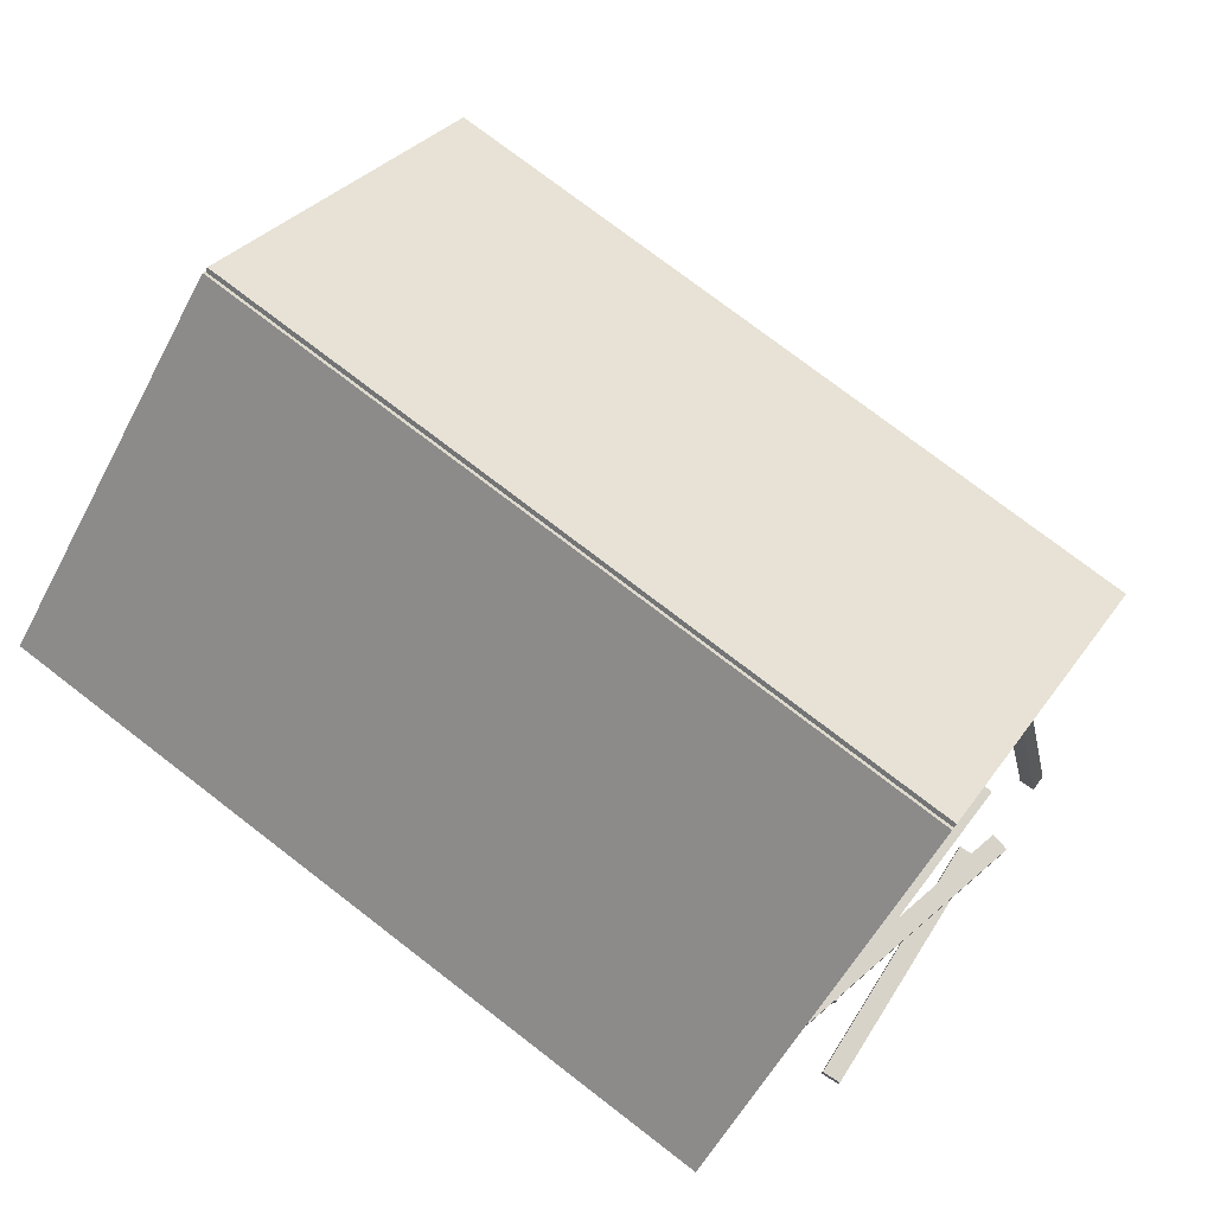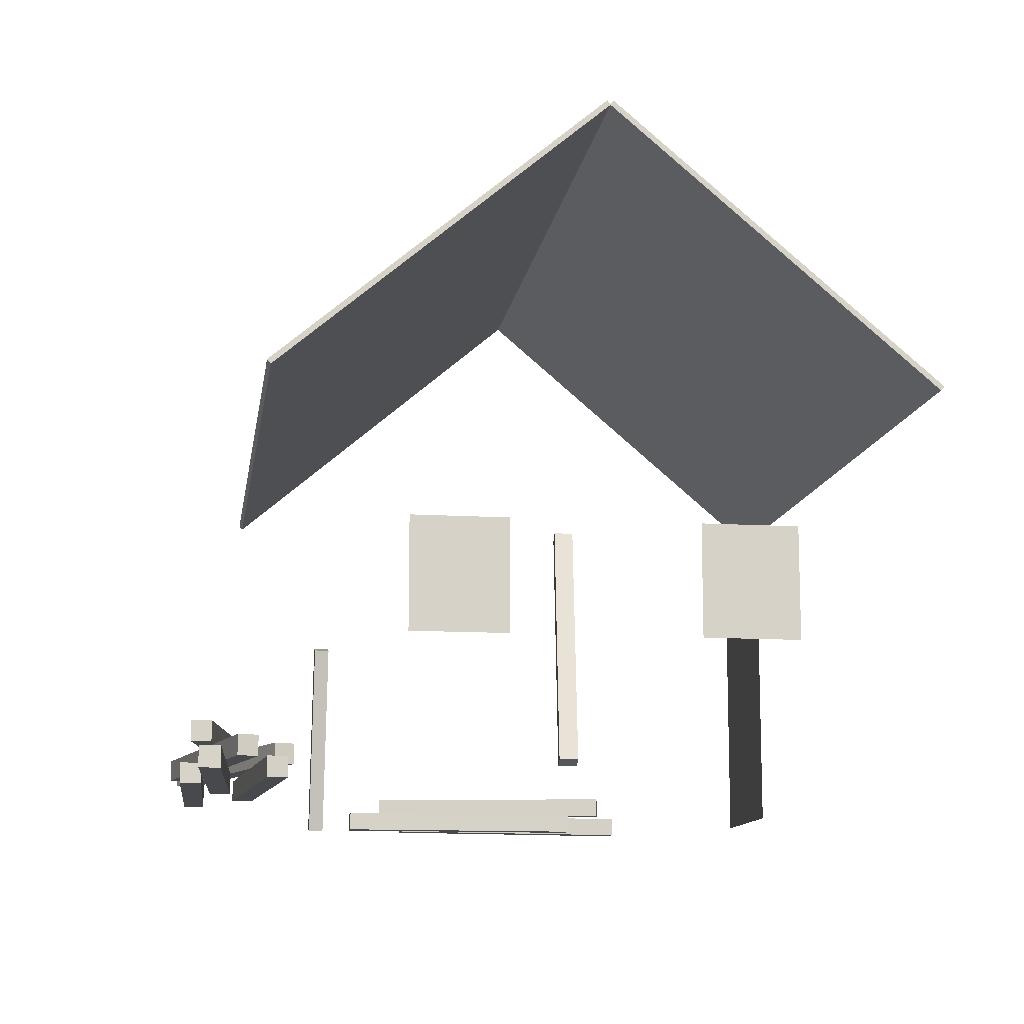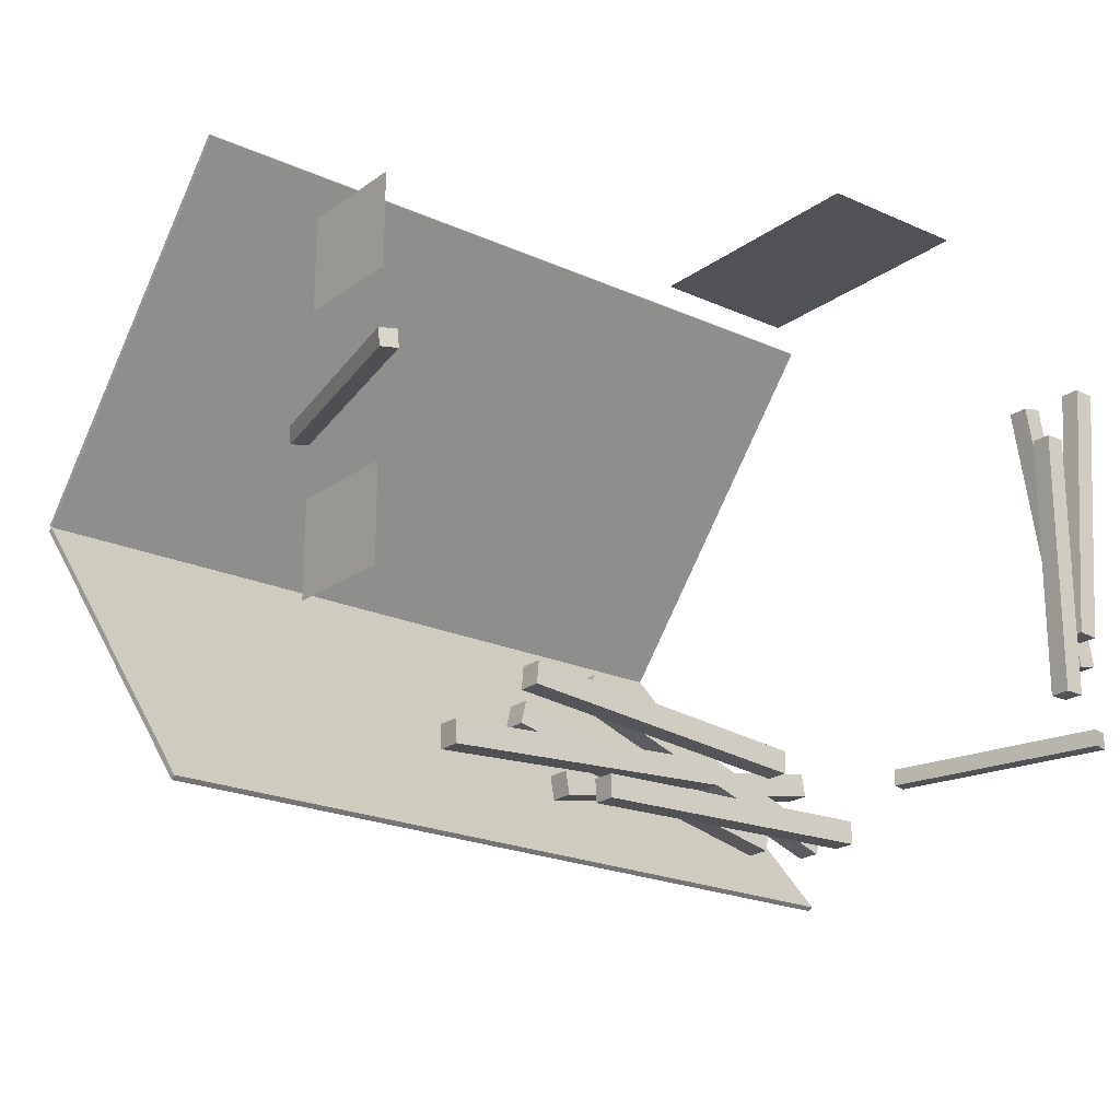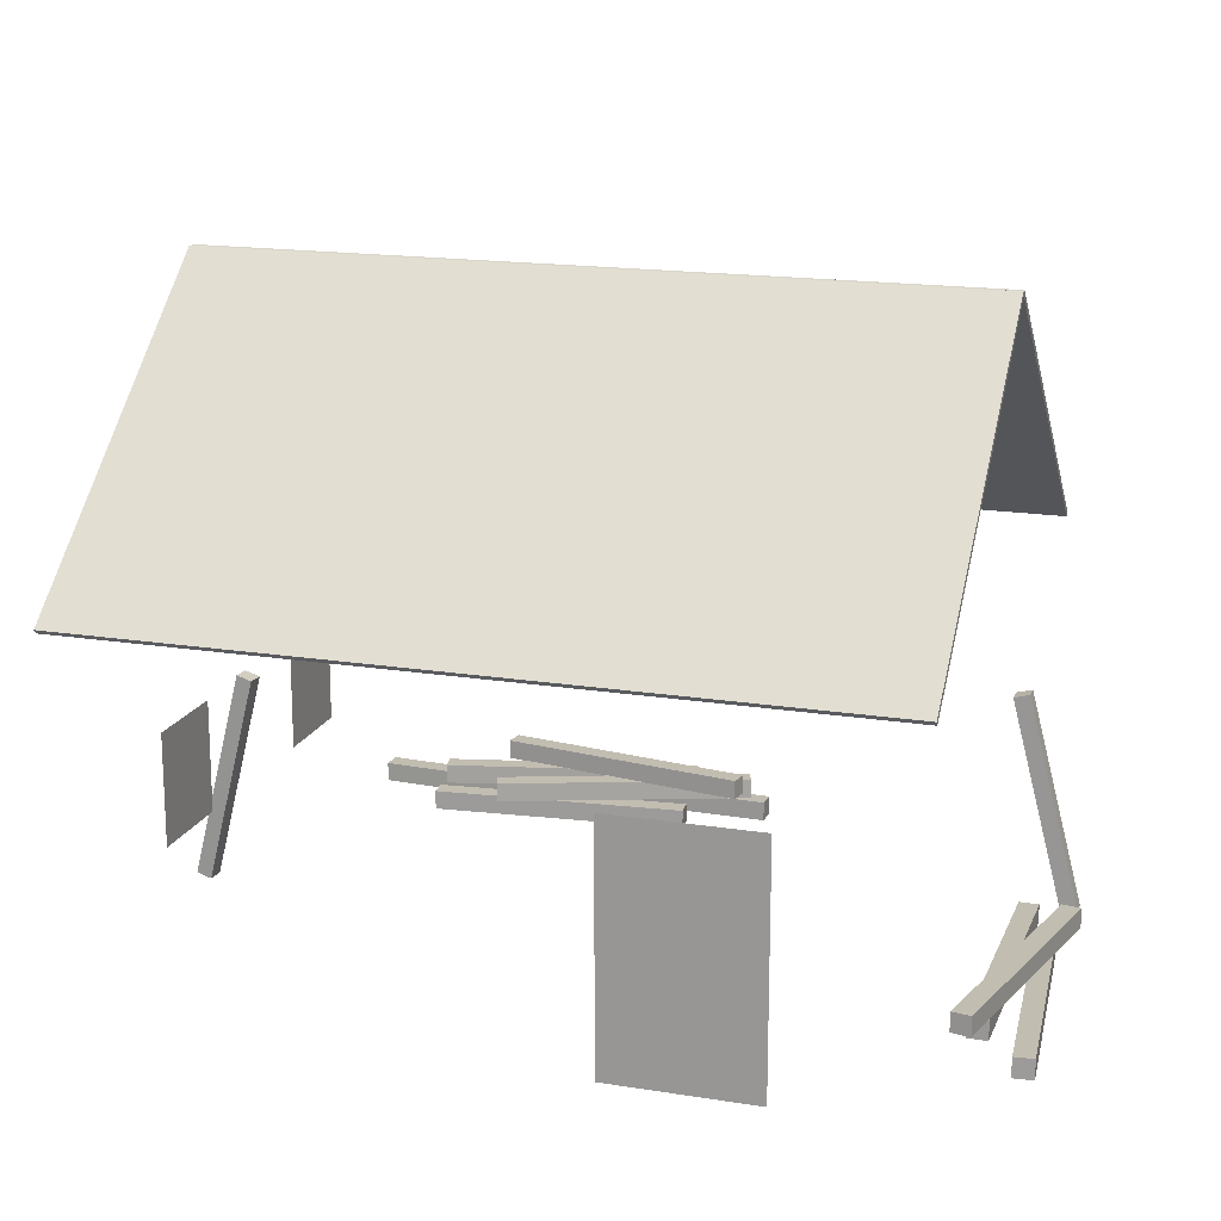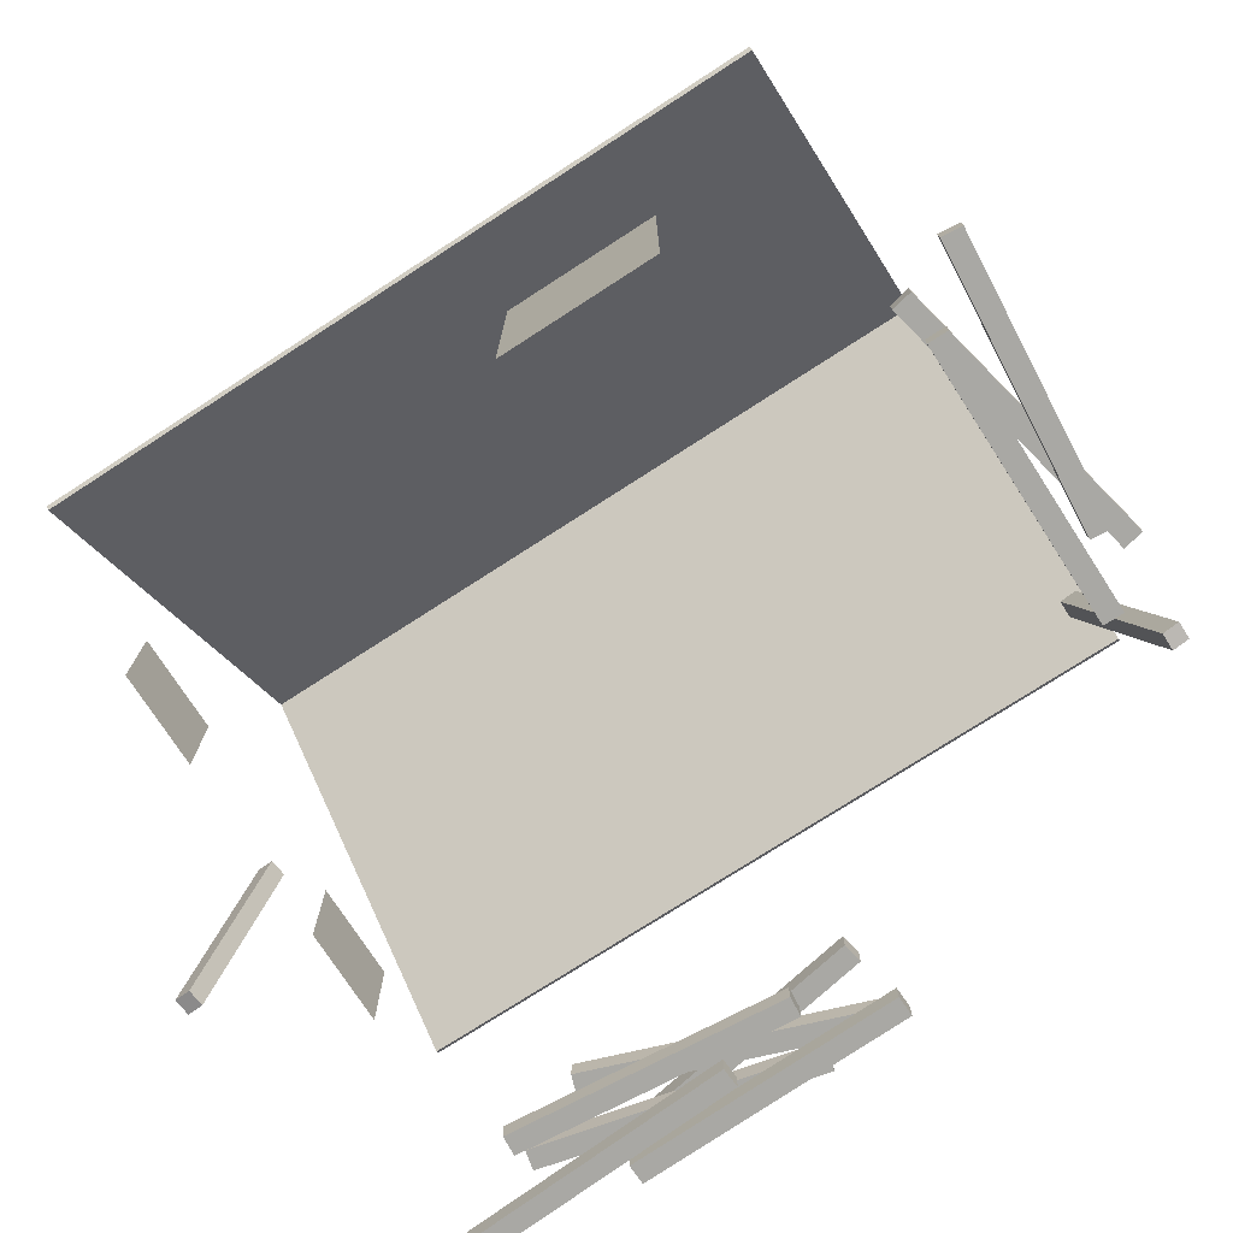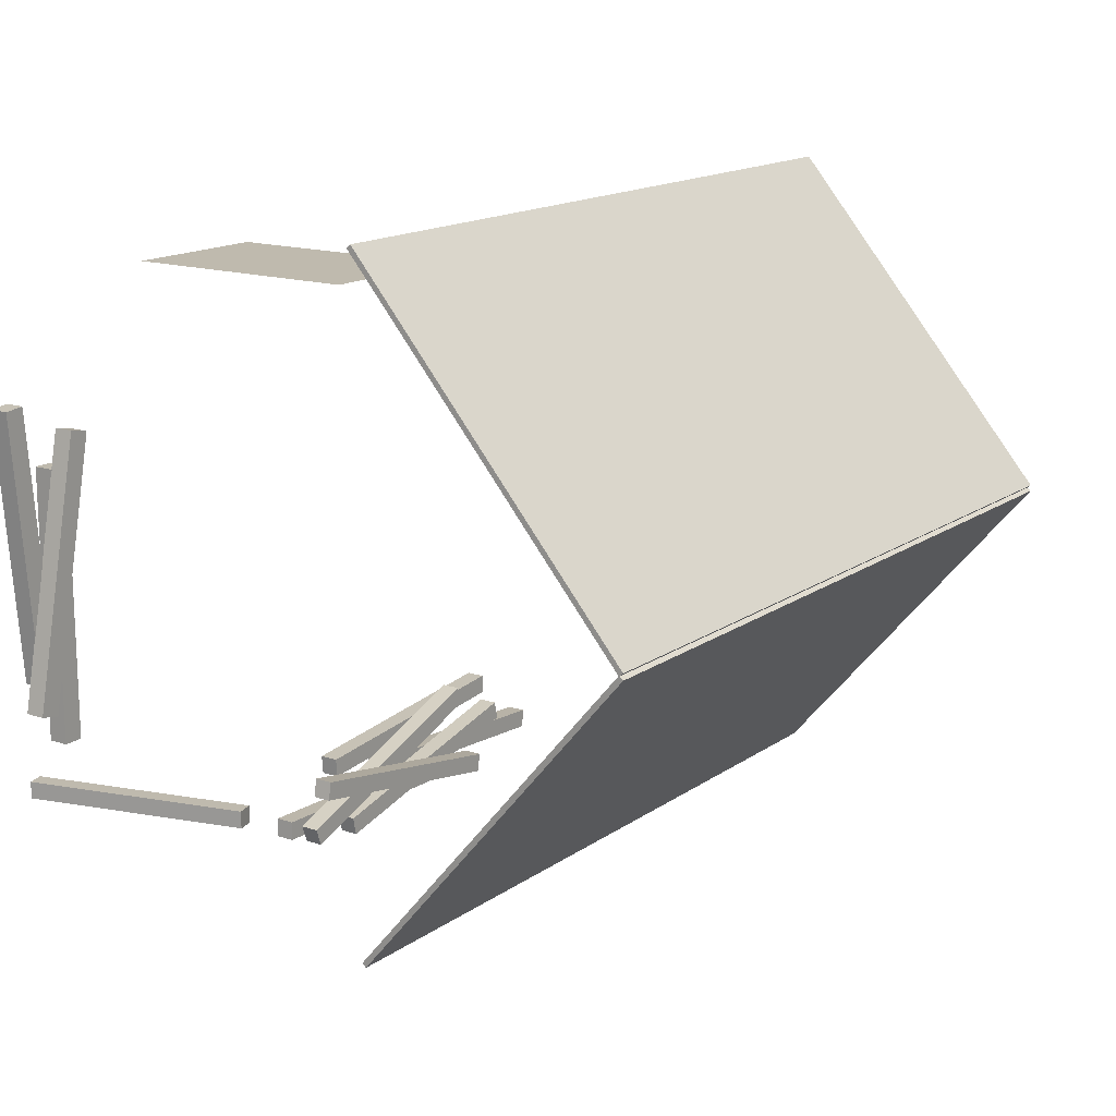
<metadata>
{"format":"obj","ext":"obj","renderer":"f3d","projection":"perspective","resolution":1024,"background":"white","views":[{"elev":76.3,"azim":37.5,"up":"+Y"},{"elev":-12.1,"azim":-98.5,"up":"+Y"},{"elev":-21.6,"azim":-38.5,"up":"+Z"},{"elev":17.0,"azim":17.7,"up":"+Y"},{"elev":-75.0,"azim":32.9,"up":"+Y"},{"elev":15.5,"azim":124.9,"up":"+Z"}]}
</metadata>
<code>
v  -2.313 -0.1556 -0.3282
v  -2.322 -0.1556 -0.2354
v  -2.412 -0.1323 -0.2445
v  -2.403 -0.1323 -0.3373
v  -2.002 1.057 -0.2967
v  -2.011 1.057 -0.2039
v  -2.101 1.08 -0.213
v  -2.092 1.08 -0.3058
o Cube_013_Cube_002
g Cube_013_Cube_002
f 1 5 6
f 6 2 1
f 2 6 7
f 7 3 2
f 3 7 8
f 8 4 3
f 4 8 5
f 5 1 4
f 4 1 2
f 2 3 4
f 5 8 7
f 7 6 5
v  -1.177 0.0668 -2.037
v  -1.177 0.1794 -2.037
v  -1.158 0.1794 -2.148
v  -1.158 0.0668 -2.148
v  0.3115 0.0668 -1.775
v  0.3115 0.1794 -1.775
v  0.331 0.1794 -1.886
v  0.331 0.0668 -1.886
o Cube_012_Cube_002
g Cube_012_Cube_002
f 9 13 14
f 14 10 9
f 10 14 15
f 15 11 10
f 11 15 16
f 16 12 11
f 12 16 13
f 13 9 12
f 12 9 10
f 10 11 12
f 13 16 15
f 15 14 13
v  -0.0477 -0.0432 -2.248
v  -0.0477 0.0693 -2.248
v  -0.0223 0.0693 -2.138
v  -0.0223 -0.0432 -2.138
v  -1.52 -0.0432 -1.906
v  -1.52 0.0693 -1.906
v  -1.495 0.0693 -1.796
v  -1.495 -0.0432 -1.796
o Cube_011_Cube_002
g Cube_011_Cube_002
f 17 21 22
f 22 18 17
f 18 22 23
f 23 19 18
f 19 23 24
f 24 20 19
f 20 24 21
f 21 17 20
f 20 17 18
f 18 19 20
f 21 24 23
f 23 22 21
v  -1.097 -0.0432 -1.587
v  -1.097 0.0693 -1.587
v  -1.135 0.0693 -1.693
v  -1.135 -0.0432 -1.693
v  0.3244 -0.0432 -2.102
v  0.3244 0.0693 -2.102
v  0.2861 0.0693 -2.208
v  0.2861 -0.0432 -2.208
o Cube_010_Cube_002
g Cube_010_Cube_002
f 25 29 30
f 30 26 25
f 26 30 31
f 31 27 26
f 27 31 32
f 32 28 27
f 28 32 29
f 29 25 28
f 28 25 26
f 26 27 28
f 29 32 31
f 31 30 29
v  0.4207 -0.1546 -2.159
v  0.4207 -0.0421 -2.159
v  0.4177 -0.0421 -2.046
v  0.4177 -0.1546 -2.046
v  -1.09 -0.1546 -2.199
v  -1.09 -0.0421 -2.199
v  -1.093 -0.0421 -2.087
v  -1.093 -0.1546 -2.087
o Cube_009_Cube_002
g Cube_009_Cube_002
f 33 37 38
f 38 34 33
f 34 38 39
f 39 35 34
f 35 39 40
f 40 36 35
f 36 40 37
f 37 33 36
f 36 33 34
f 34 35 36
f 37 40 39
f 39 38 37
v  -1.965 -0.1546 -2.002
v  -1.965 -0.0421 -2.002
v  -1.958 -0.0421 -2.114
v  -1.958 -0.1546 -2.114
v  -0.4564 -0.1546 -1.911
v  -0.4564 -0.0421 -1.911
v  -0.4496 -0.0421 -2.023
v  -0.4496 -0.1546 -2.023
o Cube_008_Cube_002
g Cube_008_Cube_002
f 41 45 46
f 46 42 41
f 42 46 47
f 47 43 42
f 43 47 48
f 48 44 43
f 44 48 45
f 45 41 44
f 44 41 42
f 42 43 44
f 45 48 47
f 47 46 45
v  -0.0143 -0.1546 -1.884
v  -0.0143 -0.0421 -1.884
v  -0.0042 -0.0421 -1.772
v  -0.0042 -0.1546 -1.772
v  -1.52 -0.1546 -1.749
v  -1.52 -0.0421 -1.749
v  -1.51 -0.0421 -1.637
v  -1.51 -0.1546 -1.637
o Cube_007_Cube_002
g Cube_007_Cube_002
f 49 53 54
f 54 50 49
f 50 54 55
f 55 51 50
f 51 55 56
f 56 52 51
f 52 56 53
f 53 49 52
f 52 49 50
f 50 51 52
f 53 56 55
f 55 54 53
v  2.315 -0.1553 -1.196
v  2.315 -0.1553 -1.289
v  2.405 -0.132 -1.289
v  2.405 -0.132 -1.196
v  2.002 1.057 -1.196
v  2.002 1.057 -1.289
v  2.093 1.08 -1.289
v  2.093 1.08 -1.196
o Cube_006_Cube_002
g Cube_006_Cube_002
f 57 61 62
f 62 58 57
f 58 62 63
f 63 59 58
f 59 63 64
f 64 60 59
f 60 64 61
f 61 57 60
f 60 57 58
f 58 59 60
f 61 64 63
f 63 62 61
v  2.37 -0.045 -0.7987
v  2.37 0.0676 -0.7987
v  2.481 0.0676 -0.7756
v  2.481 -0.045 -0.7756
v  2.06 -0.045 0.6807
v  2.06 0.0676 0.6807
v  2.17 0.0676 0.7037
v  2.17 -0.045 0.7037
o Cube_005_Cube_002
g Cube_005_Cube_002
f 65 69 70
f 70 66 65
f 66 70 71
f 71 67 66
f 67 71 72
f 72 68 67
f 68 72 69
f 69 65 68
f 68 65 66
f 66 67 68
f 69 72 71
f 71 70 69
v  2.508 -0.1546 0.8464
v  2.508 -0.0421 0.8464
v  2.396 -0.0421 0.8565
v  2.396 -0.1546 0.8565
v  2.373 -0.1546 -0.6591
v  2.373 -0.0421 -0.6591
v  2.26 -0.0421 -0.649
v  2.26 -0.1546 -0.649
o Cube_004_Cube_002
g Cube_004_Cube_002
f 73 77 78
f 78 74 73
f 74 78 79
f 79 75 74
f 75 79 80
f 80 76 75
f 76 80 77
f 77 73 76
f 76 73 74
f 74 75 76
f 77 80 79
f 79 78 77
v  2.11 -0.1546 -1.02
v  2.11 -0.0421 -1.02
v  2.222 -0.0421 -1.02
v  2.222 -0.1546 -1.02
v  2.11 -0.1546 0.4917
v  2.11 -0.0421 0.4917
v  2.222 -0.0421 0.4917
v  2.222 -0.1546 0.4917
o Cube_003_Cube_002
g Cube_003_Cube_002
f 81 85 86
f 86 82 81
f 82 86 87
f 87 83 82
f 83 87 88
f 88 84 83
f 84 88 85
f 85 81 84
f 84 81 82
f 82 83 84
f 85 88 87
f 87 86 85
v  -1.915 0.5768 -1.049
v  -1.915 0.5768 -0.5148
v  -1.915 1.196 -1.049
v  -1.915 1.196 -0.5148
o Plane_005_Plane_001
g Plane_005_Plane_001
f 90 92 91
f 91 89 90
v  -1.915 0.5768 0.5234
v  -1.915 0.5768 1.058
v  -1.915 1.196 0.5234
v  -1.915 1.196 1.058
o Plane_004_Plane_001
g Plane_004_Plane_001
f 94 96 95
f 95 93 94
v  0.5004 -0.1767 1.457
v  1.349 -0.1767 1.457
v  0.5004 1.2 1.457
v  1.349 1.2 1.457
o Plane
g Plane
f 98 100 99
f 99 97 98
v  2.154 1.921 -1.803
v  2.154 3.456 0.0042
v  -2.154 3.456 0.0042
v  -2.154 1.921 -1.803
v  2.154 1.944 -1.823
v  2.154 3.479 -0.0156
v  -2.154 3.479 -0.0156
v  -2.154 1.944 -1.823
o Cube_002_Cube_001
g Cube_002_Cube_001
f 101 105 106
f 106 102 101
f 102 106 107
f 107 103 102
f 103 107 108
f 108 104 103
f 104 108 105
f 105 101 104
f 104 101 102
f 102 103 104
f 105 108 107
f 107 106 105
v  -2.154 1.921 1.806
v  -2.154 3.456 -0.0007
v  2.154 3.456 -0.0007
v  2.154 1.921 1.806
v  -2.154 1.944 1.826
v  -2.154 3.479 0.019
v  2.154 3.479 0.019
v  2.154 1.944 1.826
o Cube_001
g Cube_001
f 109 113 114
f 114 110 109
f 110 114 115
f 115 111 110
f 111 115 116
f 116 112 111
f 112 116 113
f 113 109 112
f 112 109 110
f 110 111 112
f 113 116 115
f 115 114 113

</code>
